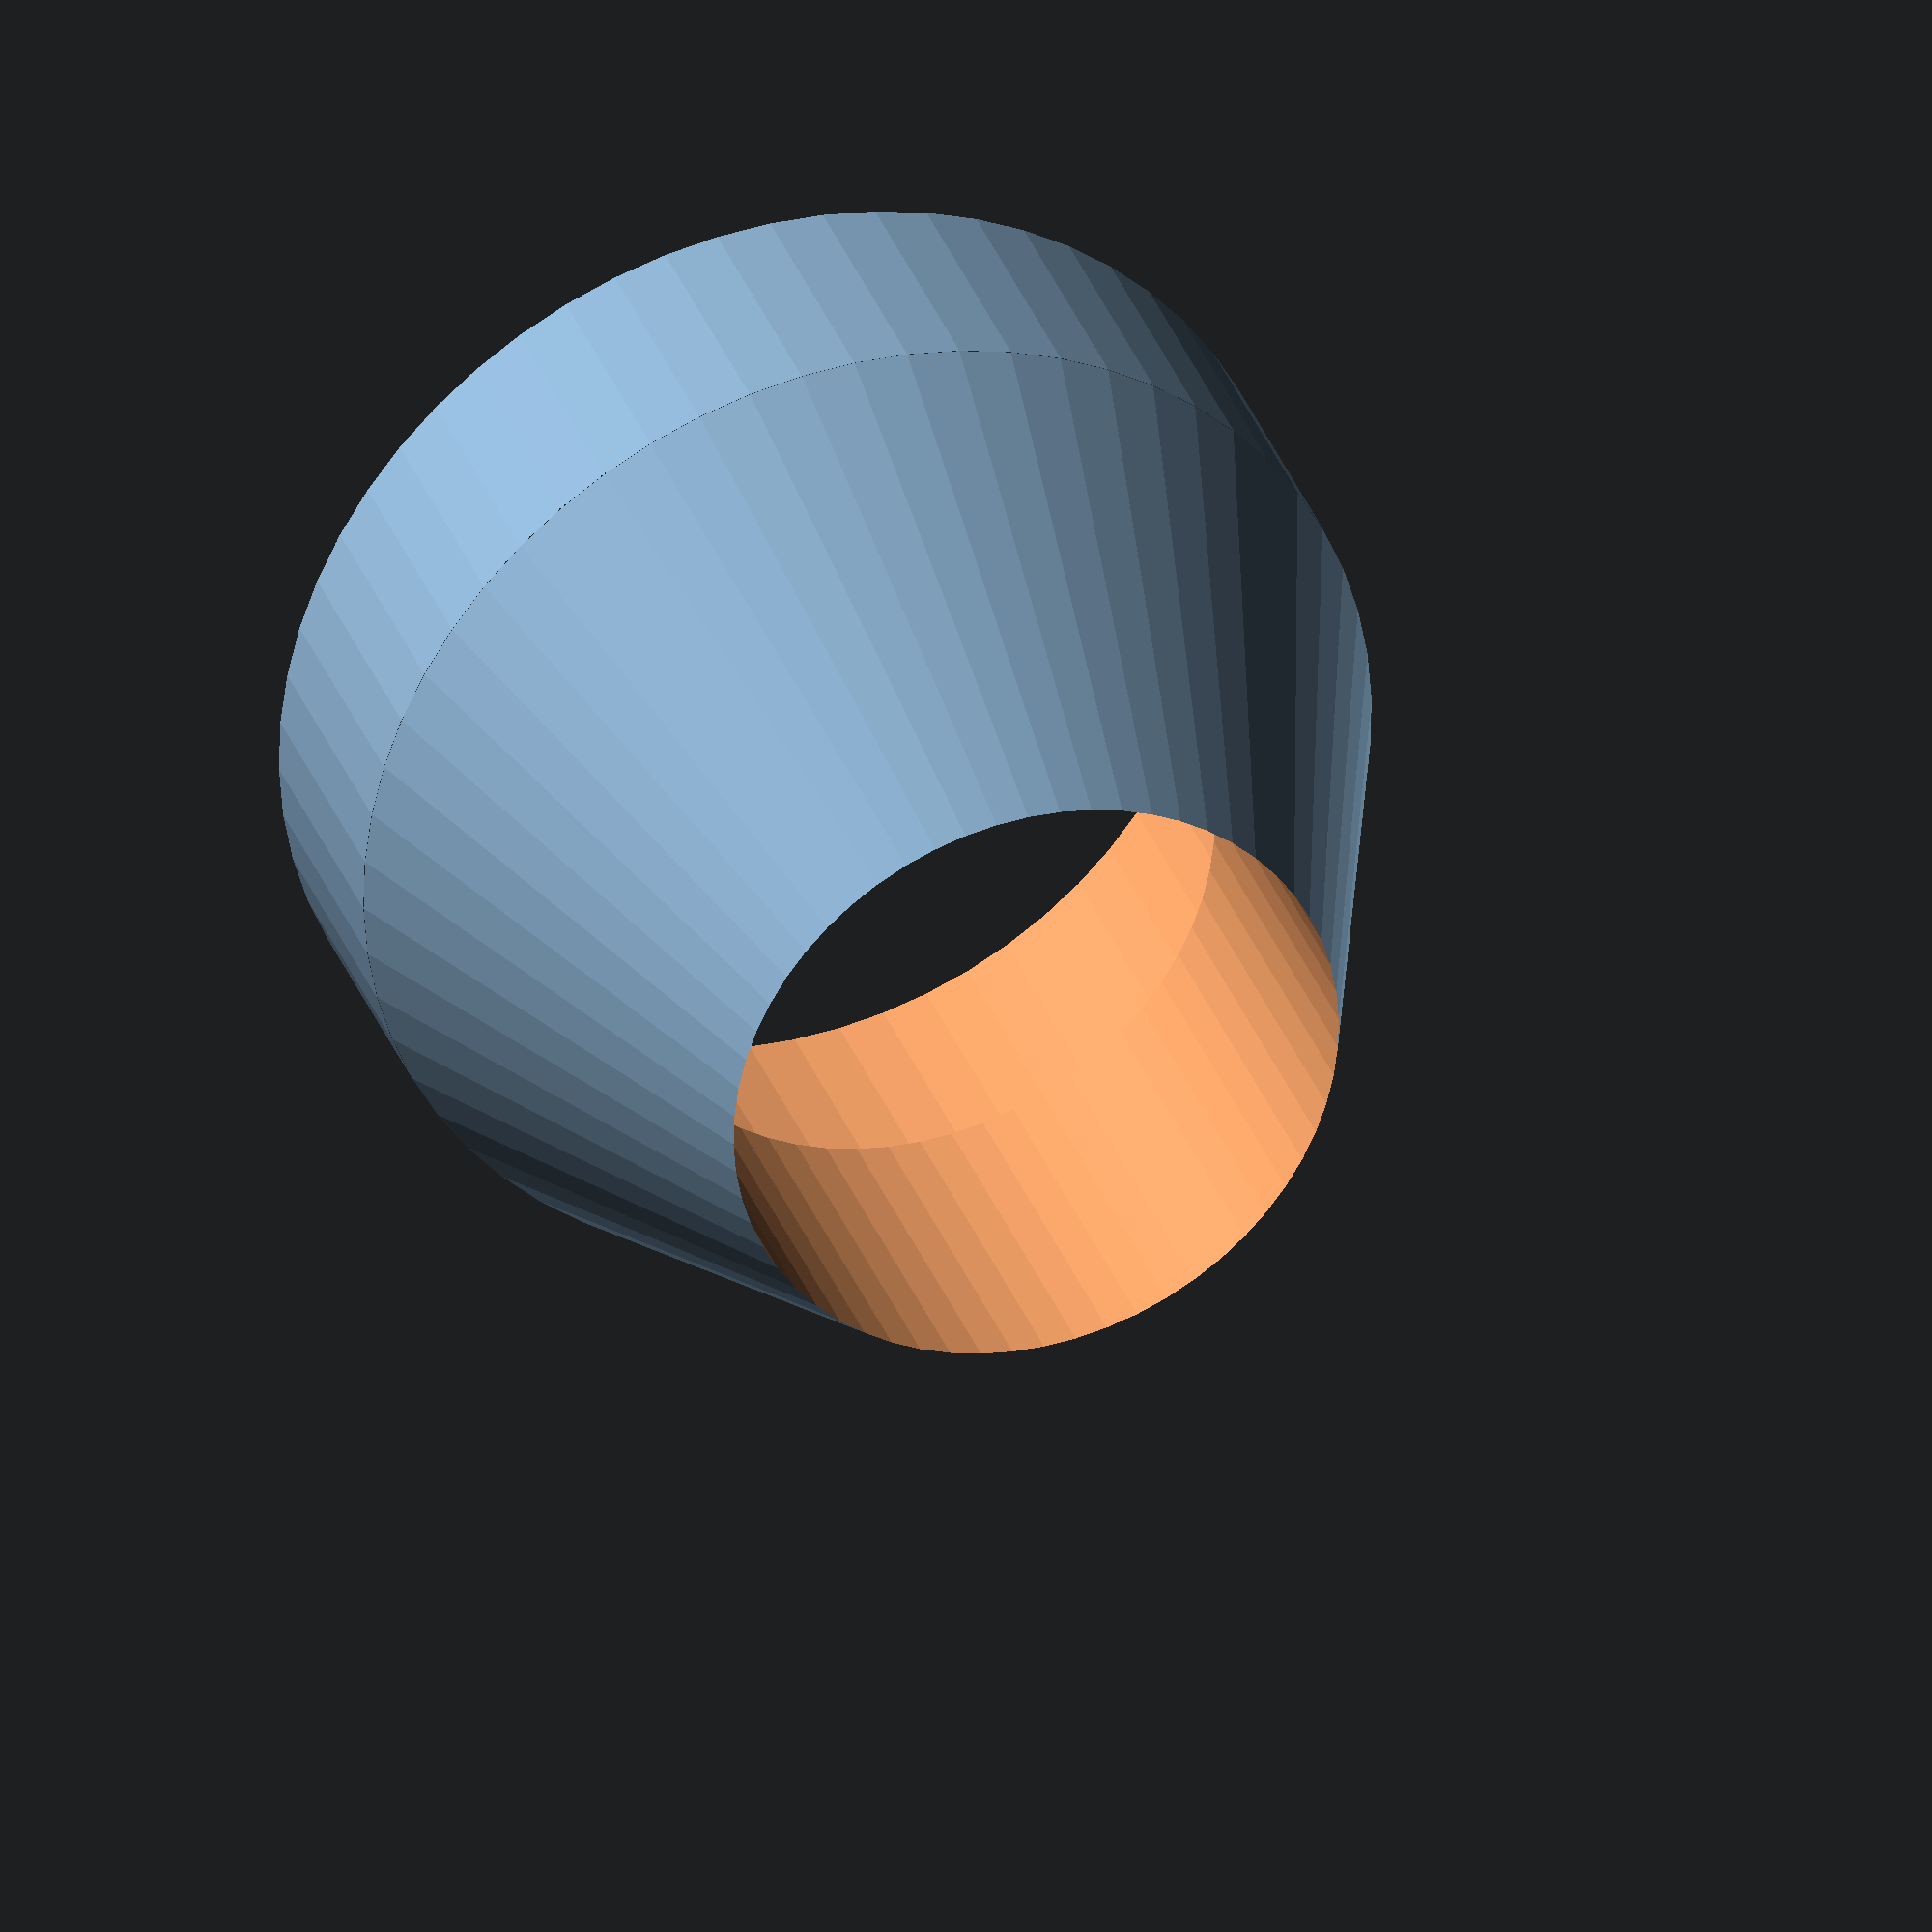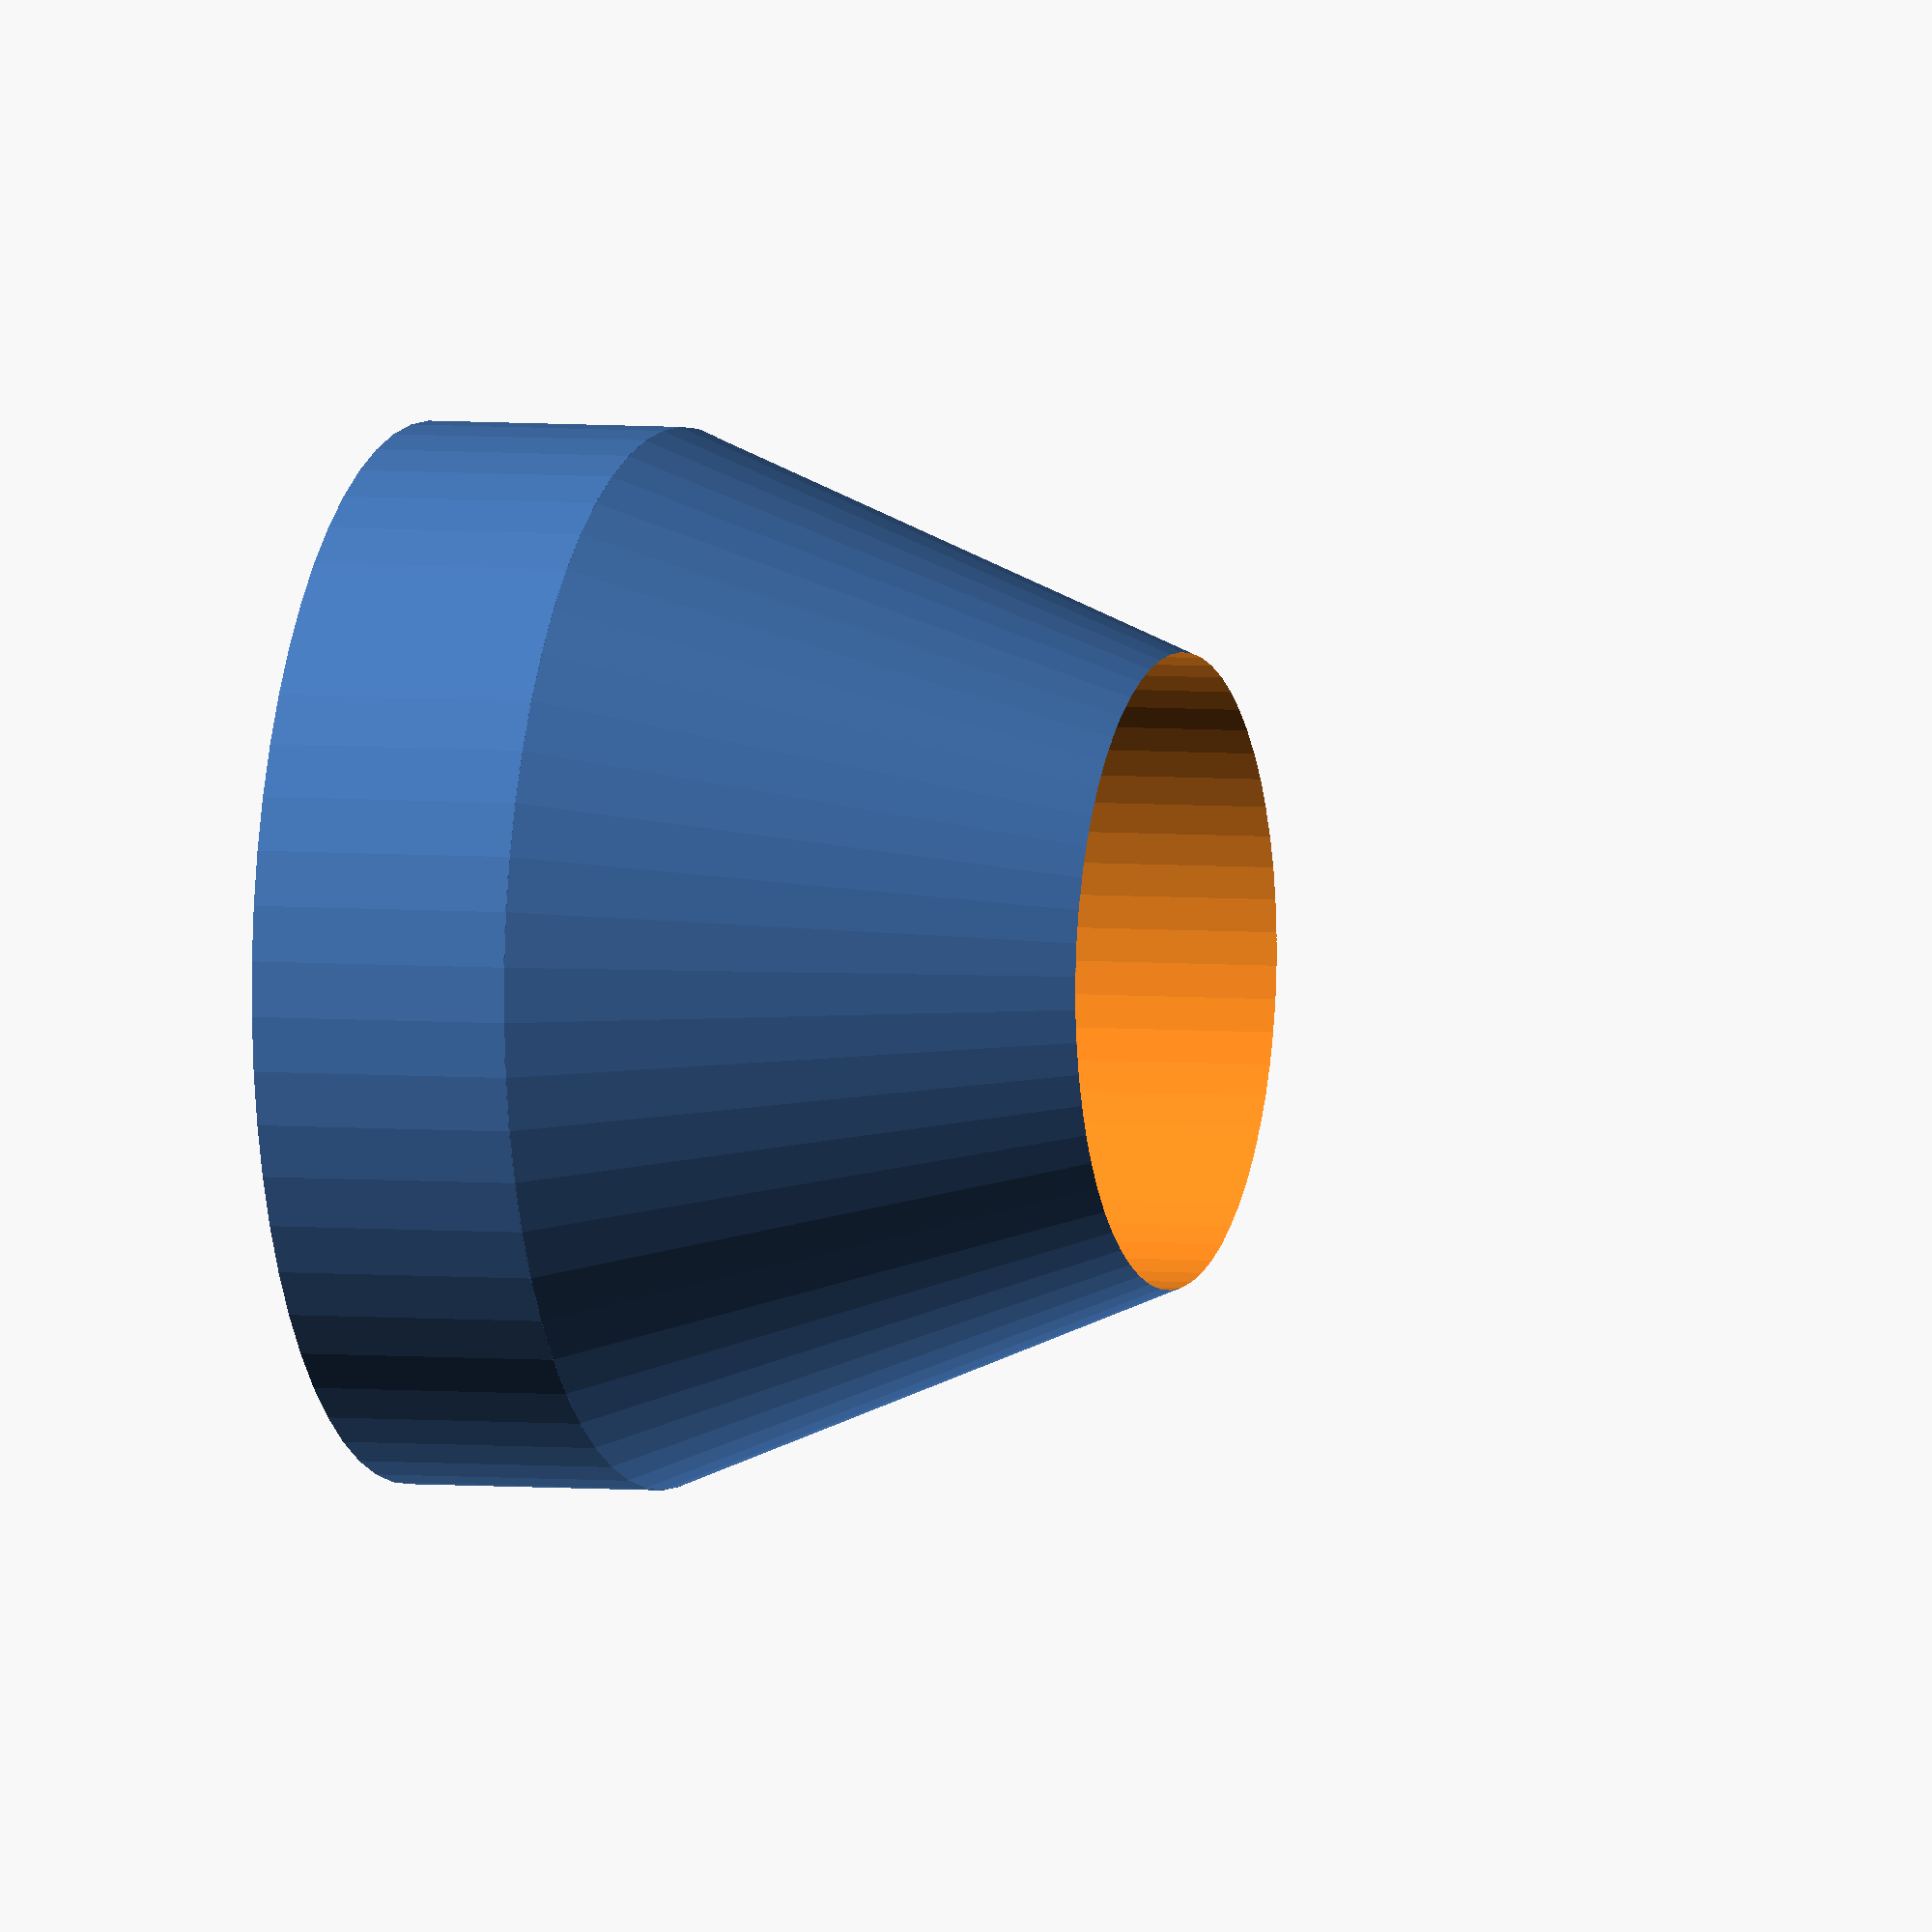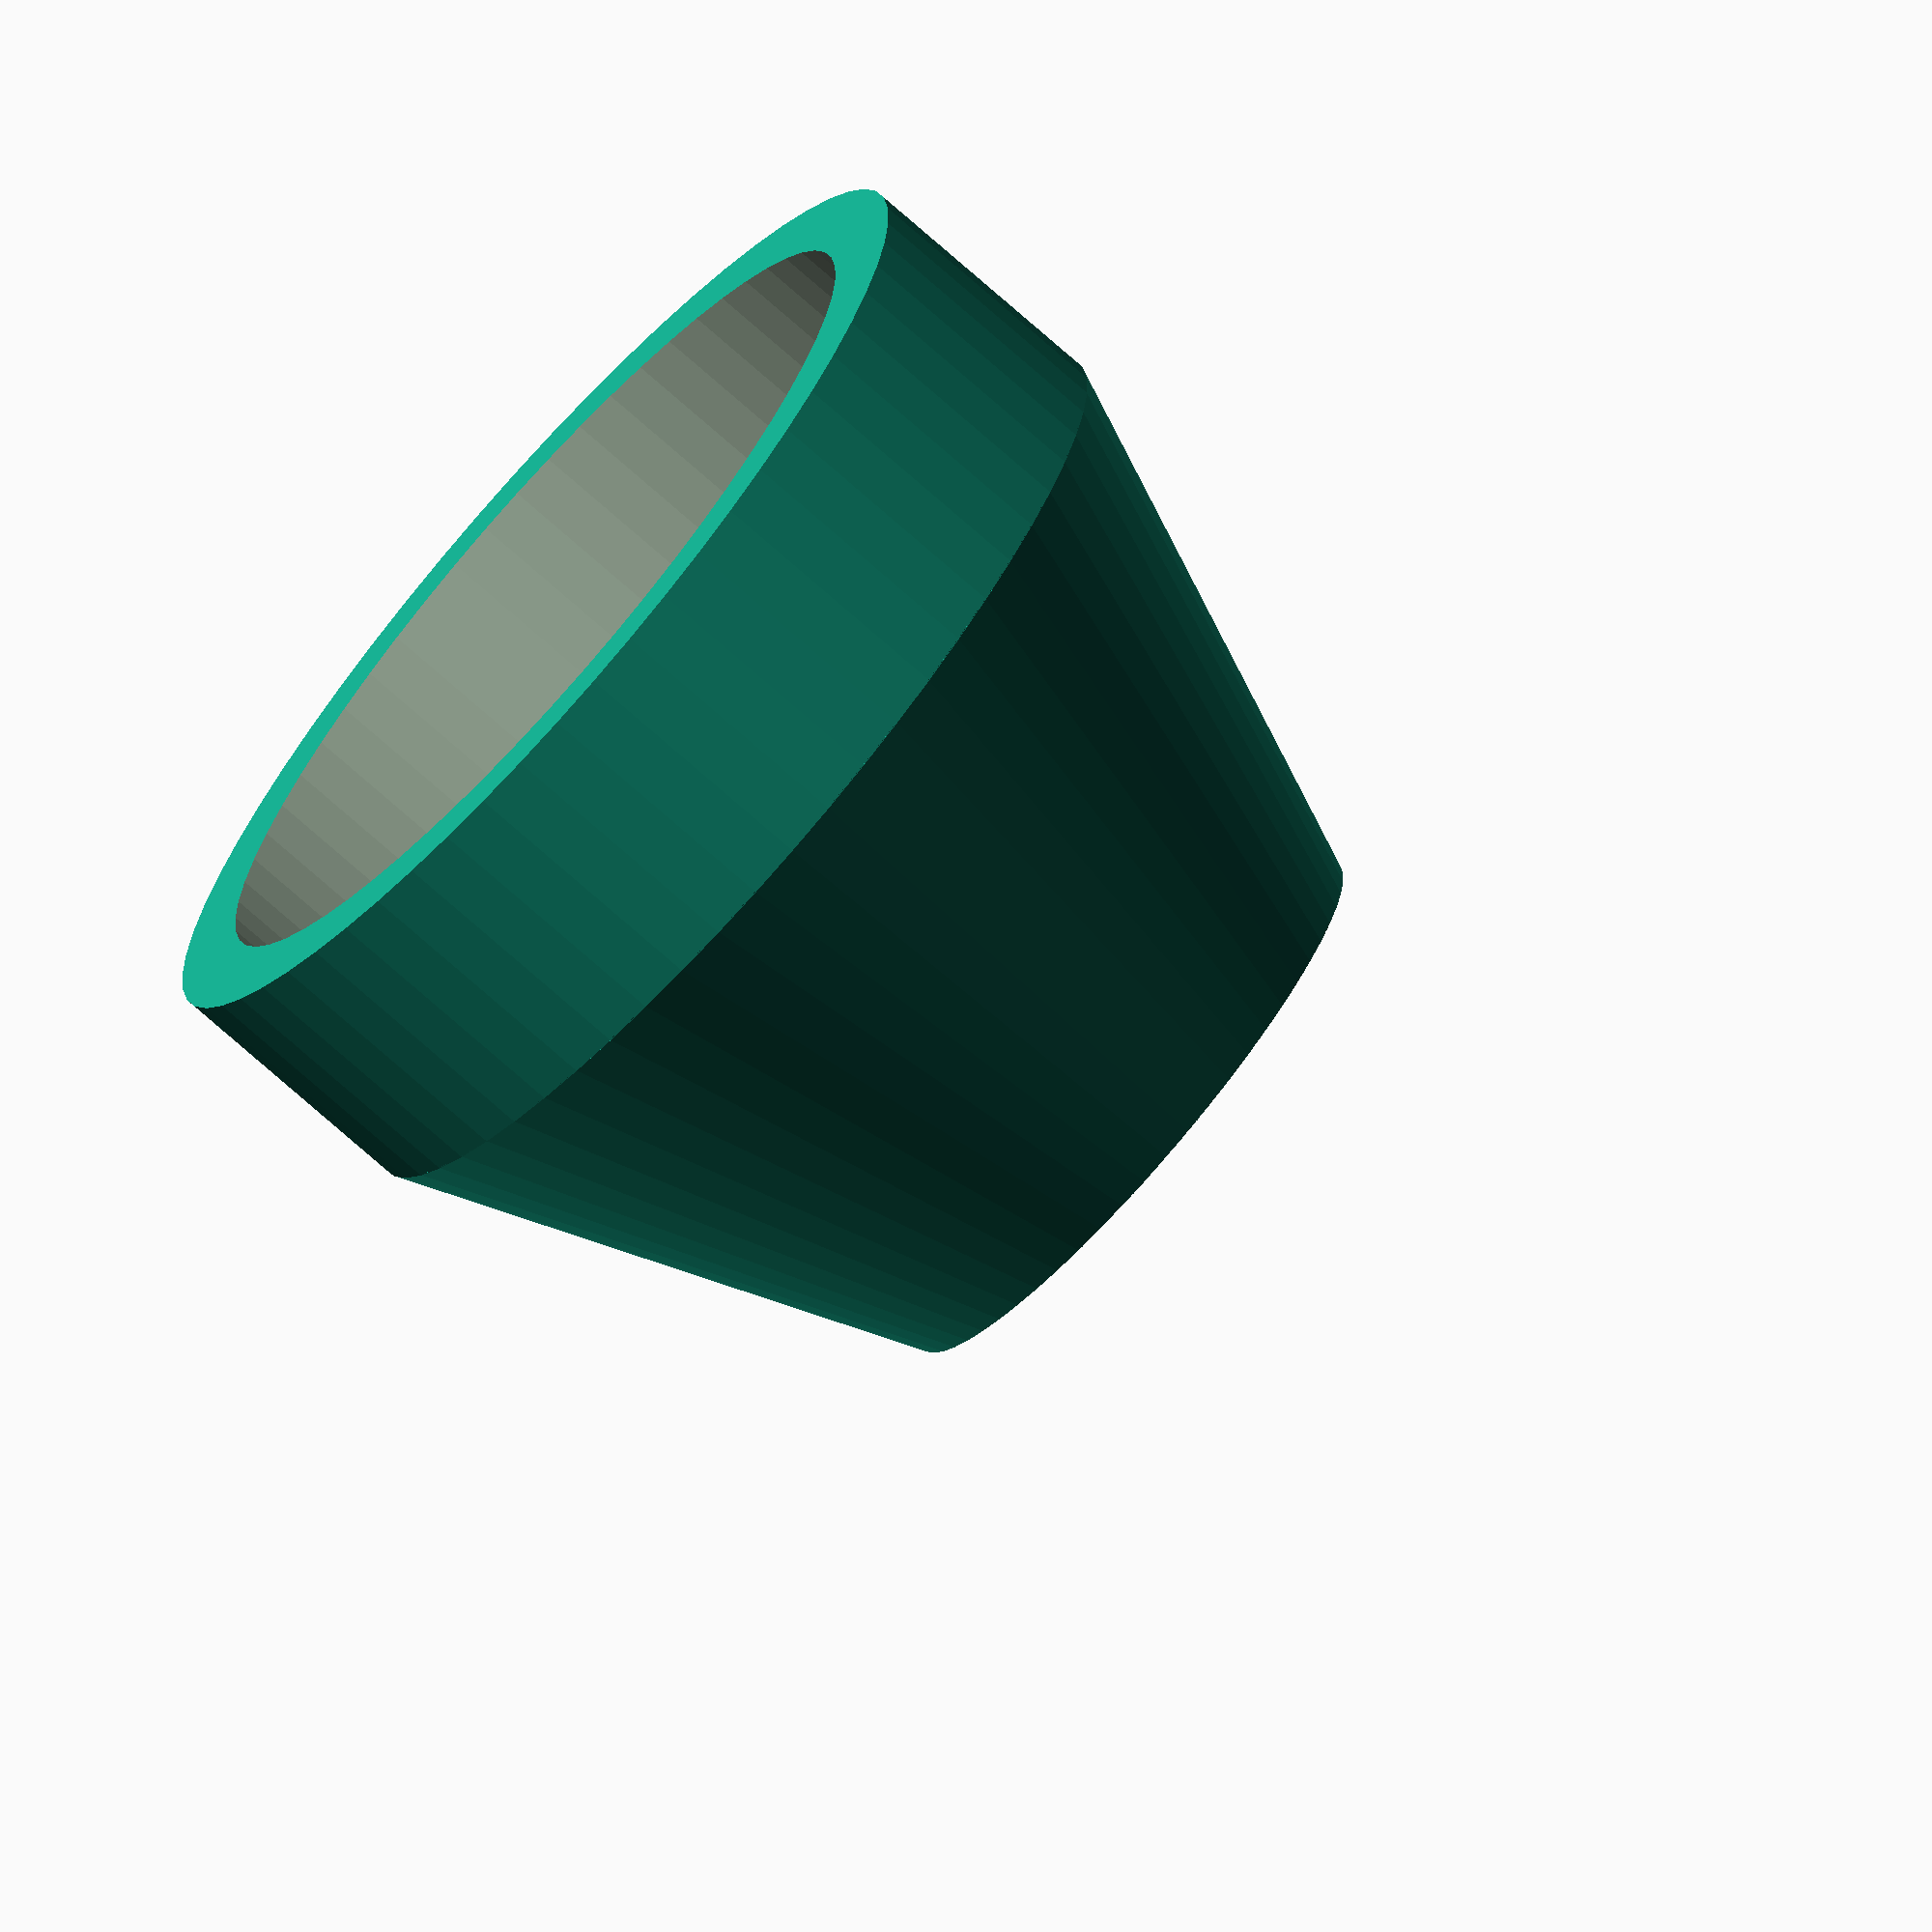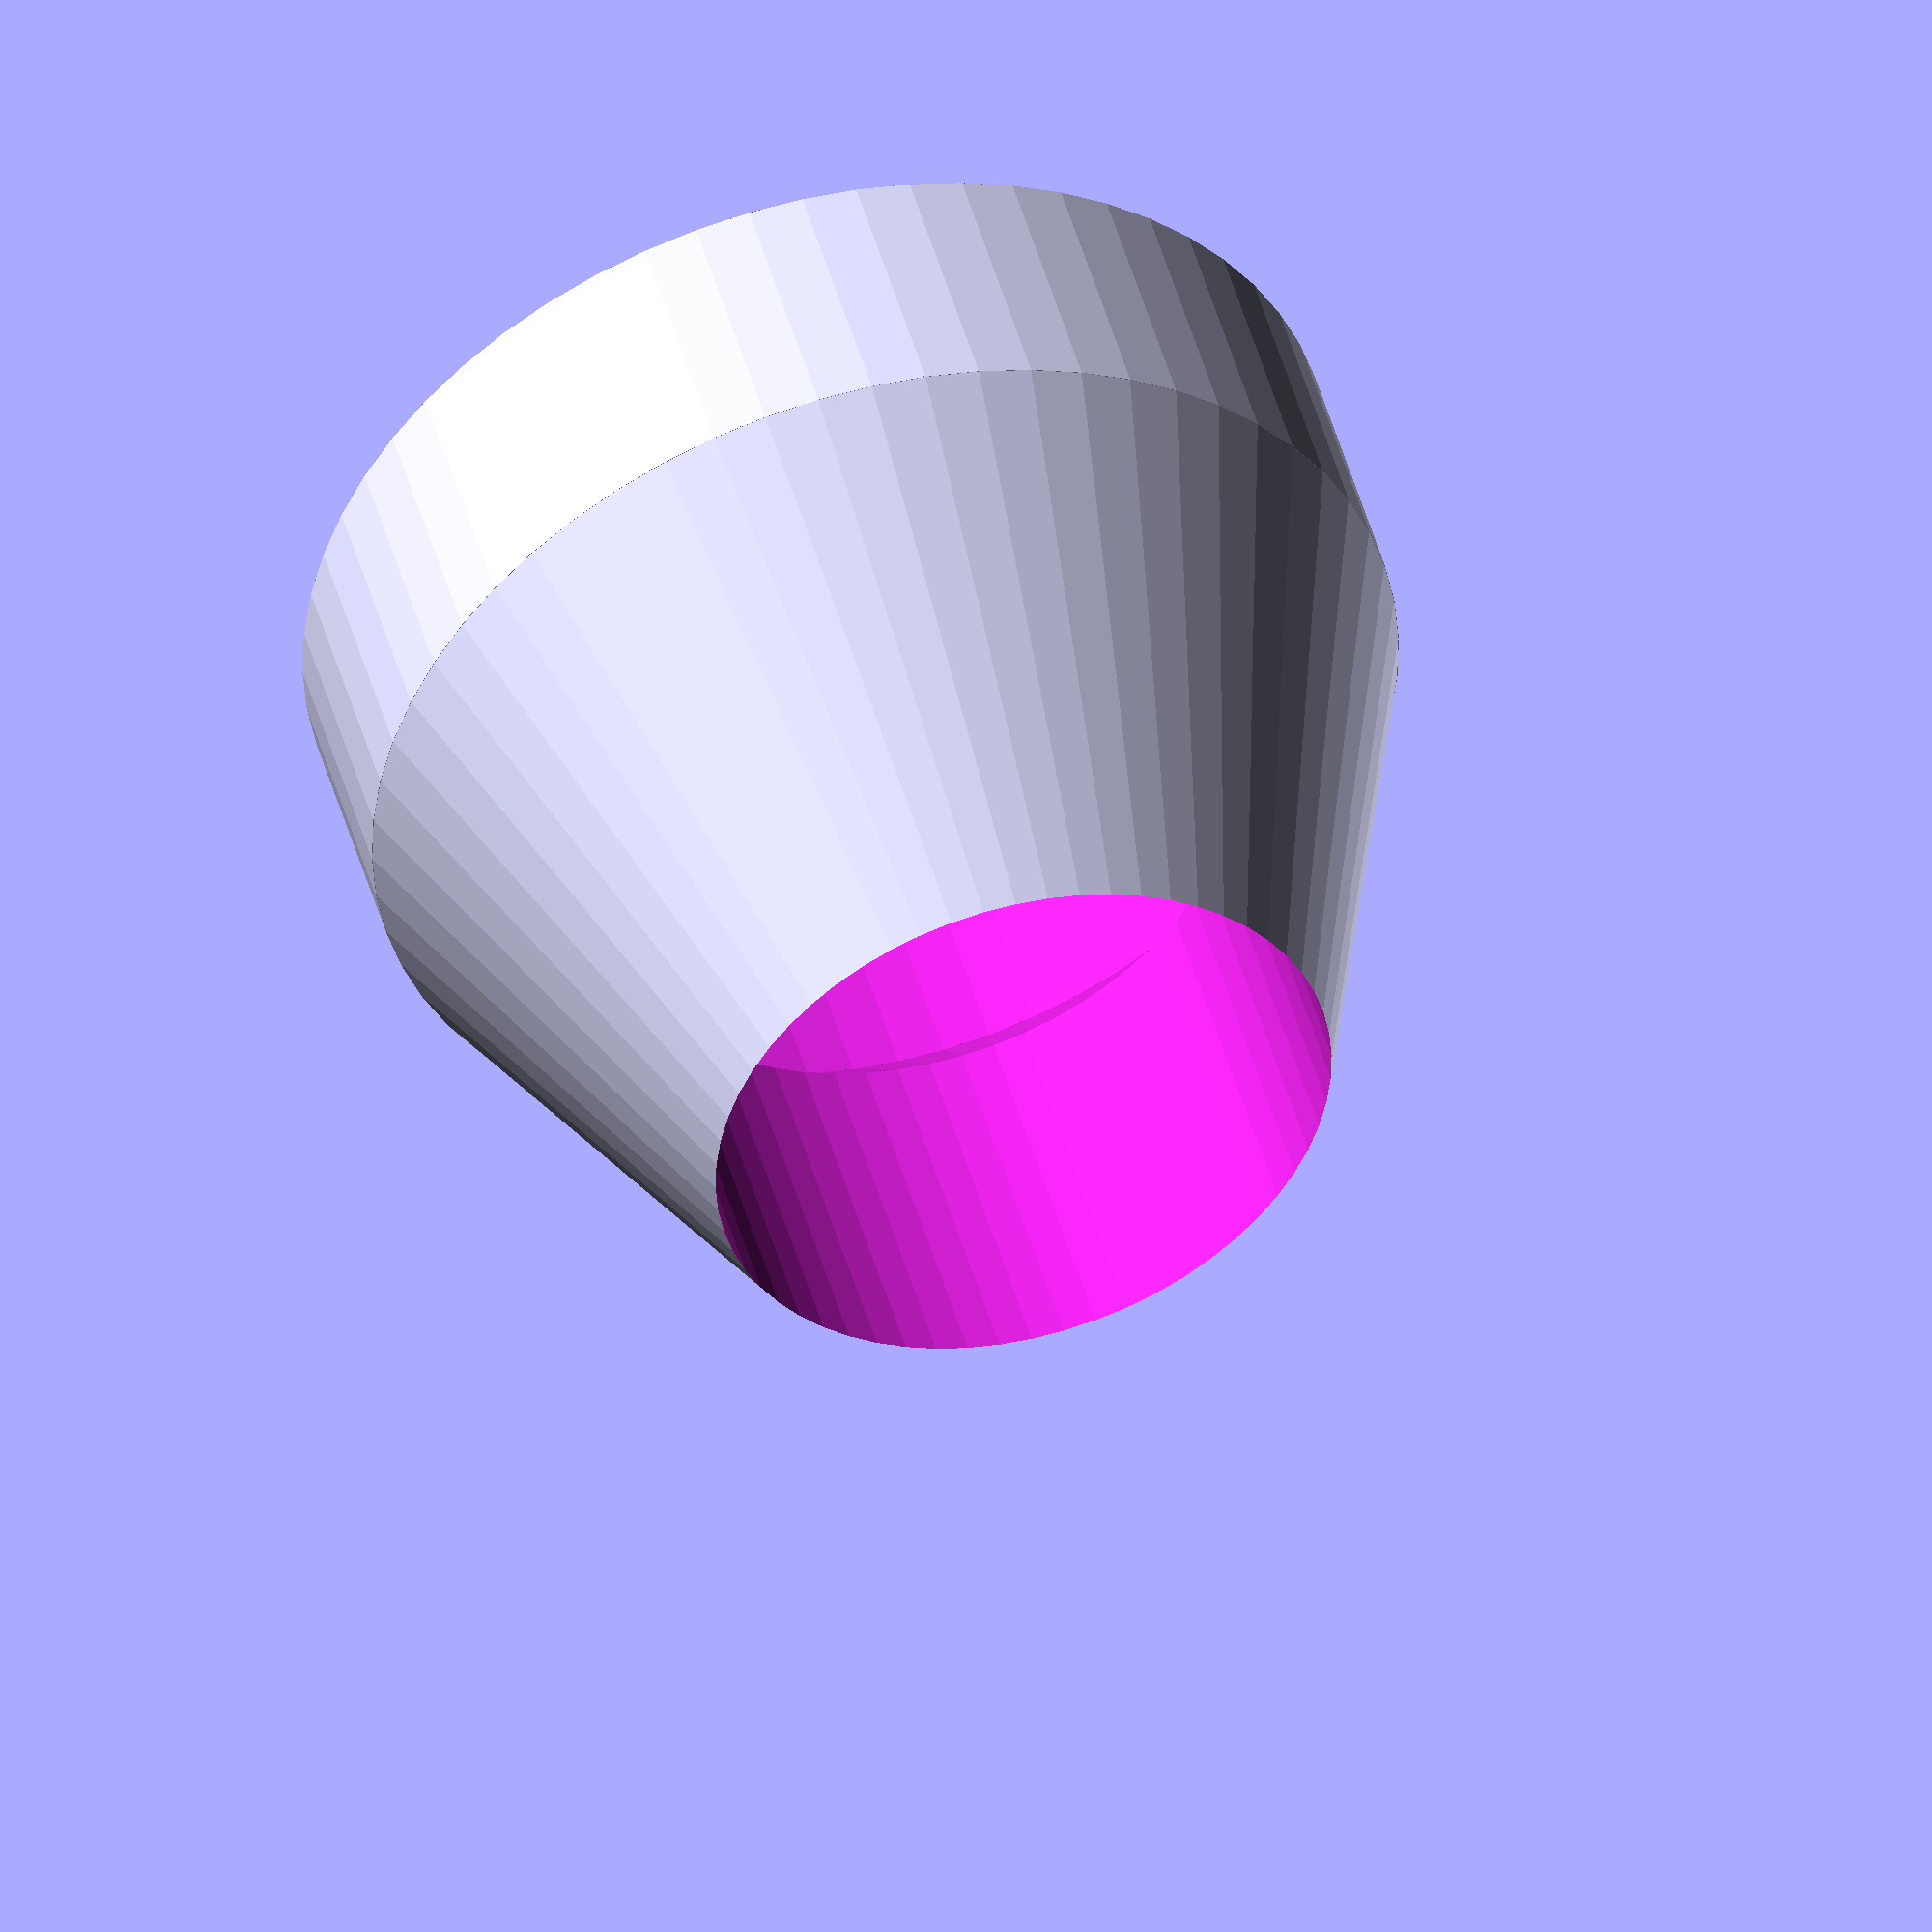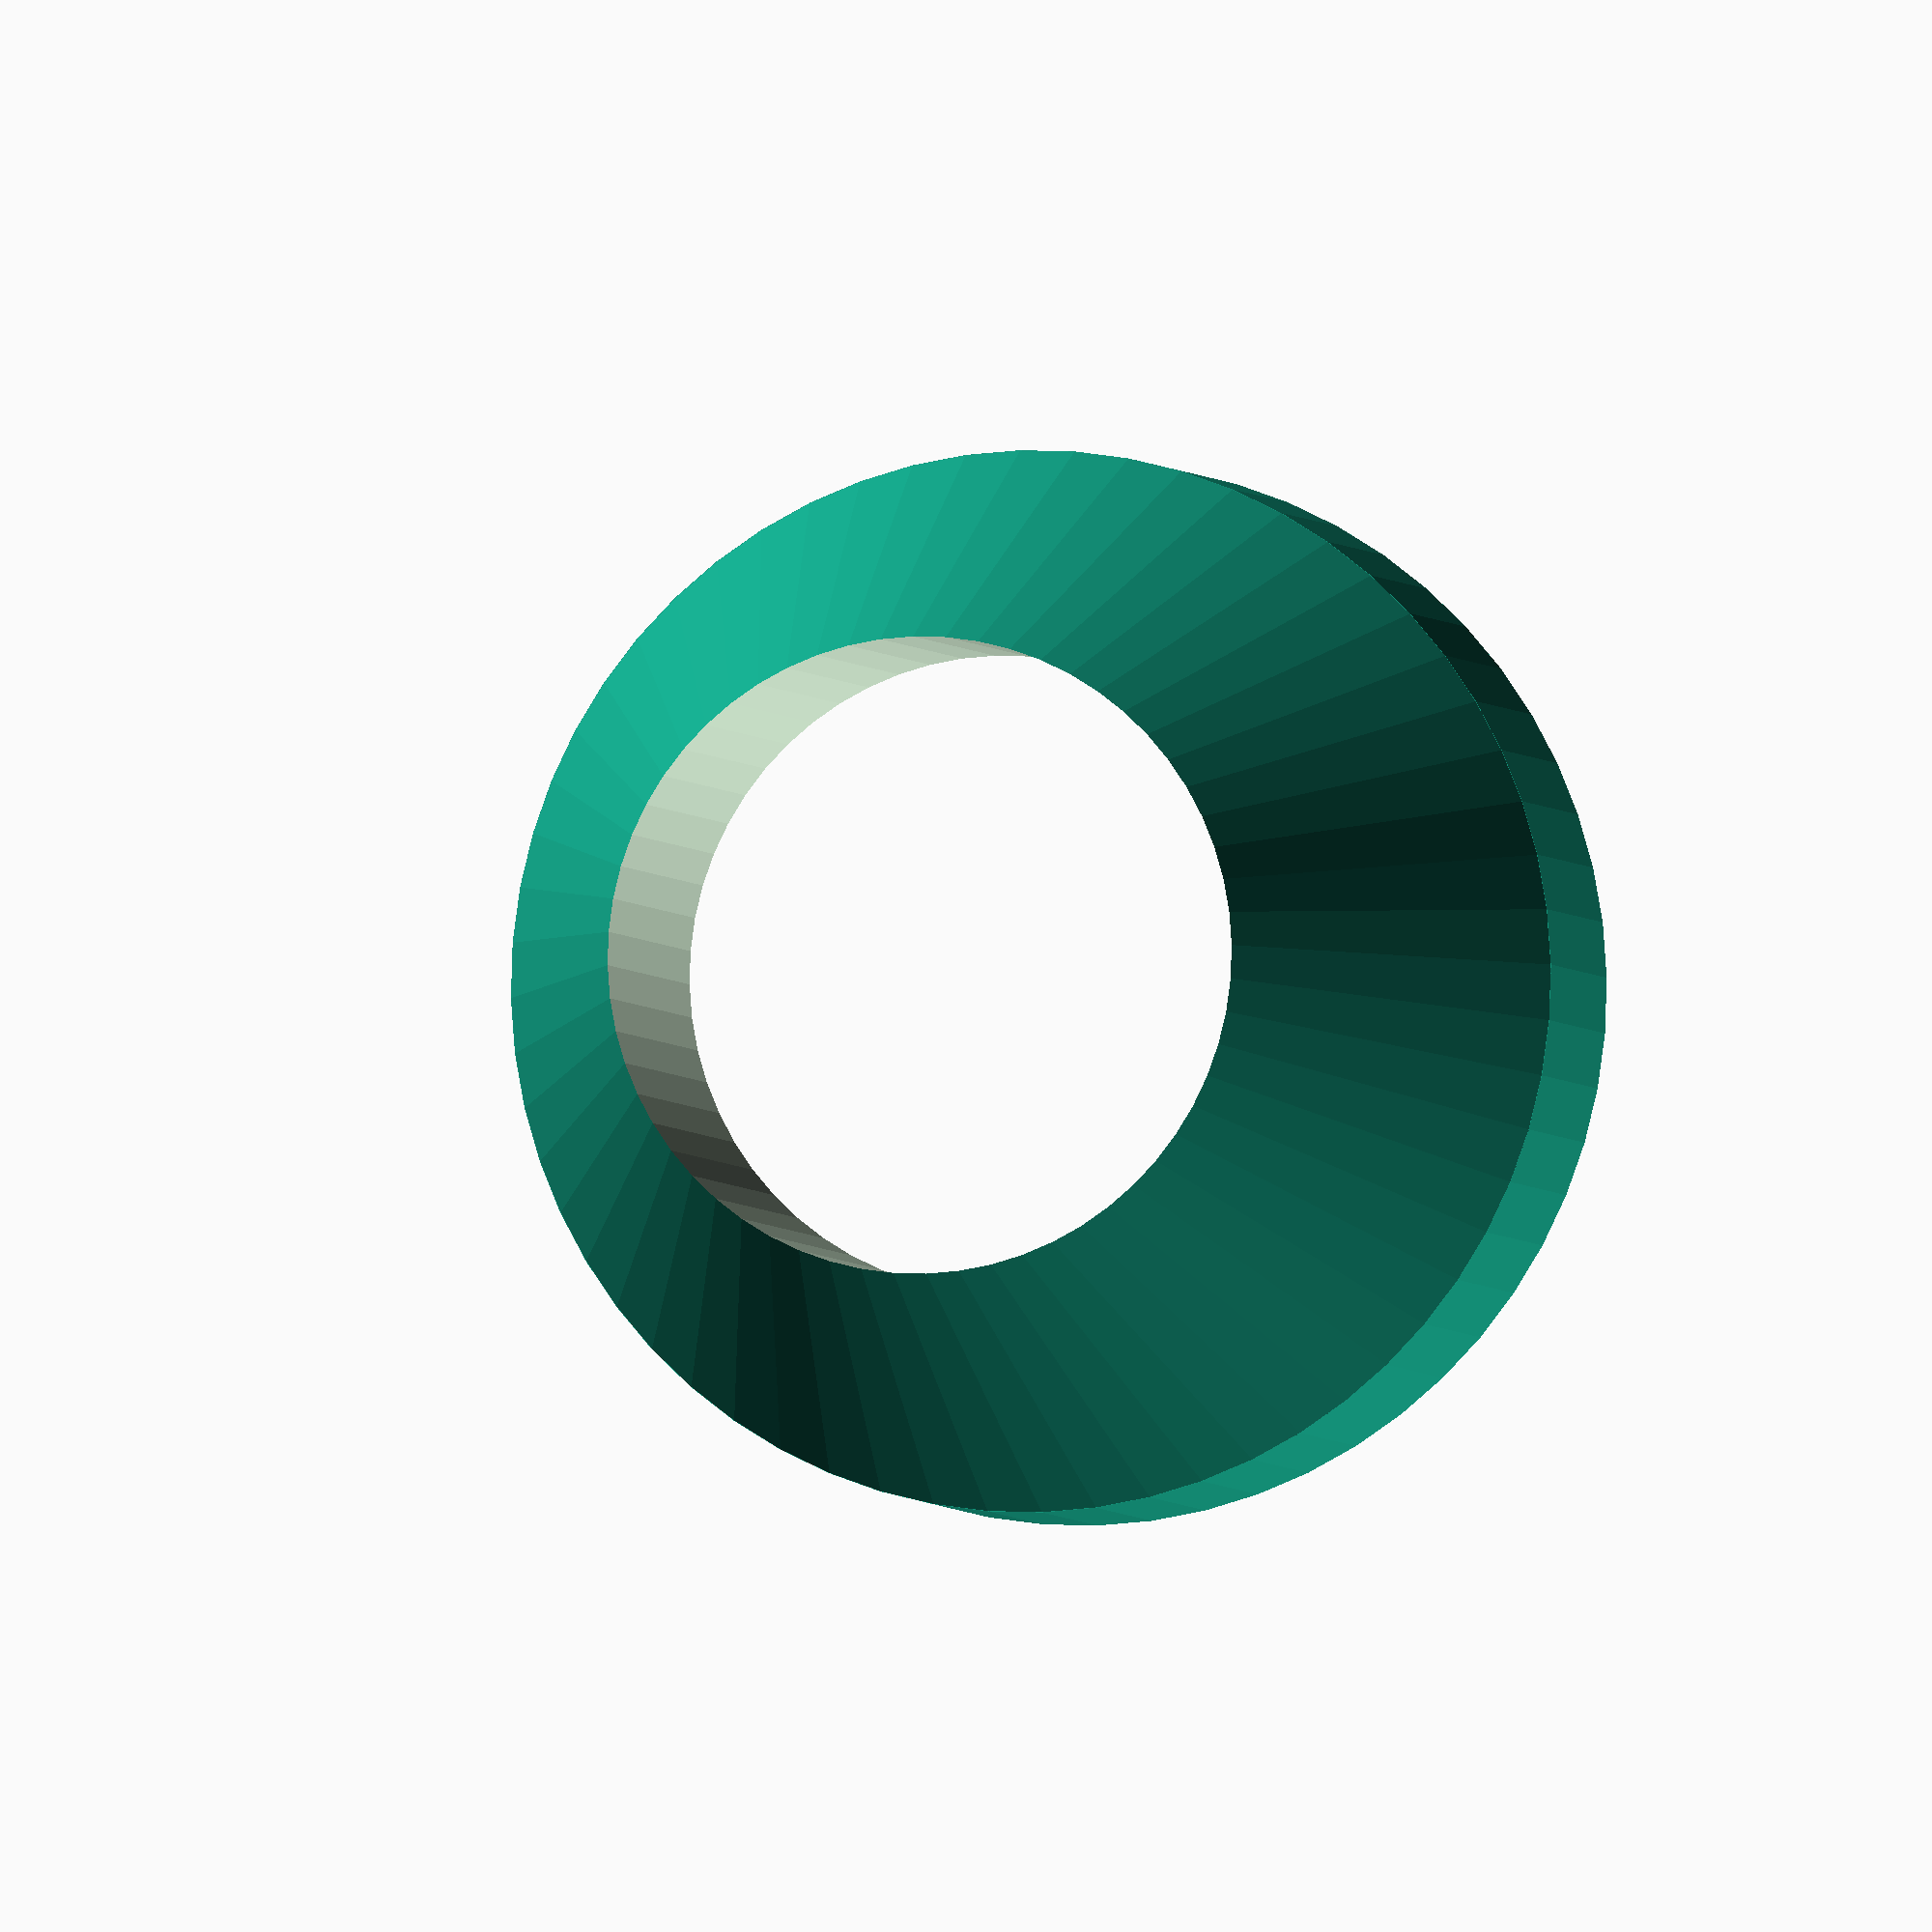
<openscad>
mm=1;
eps=0.01;
$fn=60;

module magnet(th) {
    cylinder(r = 5*mm+th, h = 3*mm+th);
    translate([0,0,3*mm+th-eps])
    cylinder(r1=5*mm+th,r2=0,h=5*mm+th);
}

module shaft(th, height) {
    cylinder(r=3.5*mm+th, height);
}

module part(th, height) {
    magnet(th);
    translate([0,0,2*mm])
    shaft(th,height);
}

module shell(){
    cylinder(r=6*mm,h=3*mm);
    translate([0,0,3*mm-eps])
    cylinder(r1=6*mm, r2=2*mm, h=10*mm);  
}

difference(){
    shell();
    translate([0,0,-eps])
    part(0.1*mm,100*mm);
    
}
</openscad>
<views>
elev=146.5 azim=136.5 roll=198.5 proj=o view=solid
elev=175.7 azim=153.1 roll=251.6 proj=o view=wireframe
elev=253.9 azim=69.5 roll=311.6 proj=o view=solid
elev=313.3 azim=70.5 roll=344.9 proj=o view=wireframe
elev=182.9 azim=334.8 roll=167.9 proj=o view=wireframe
</views>
